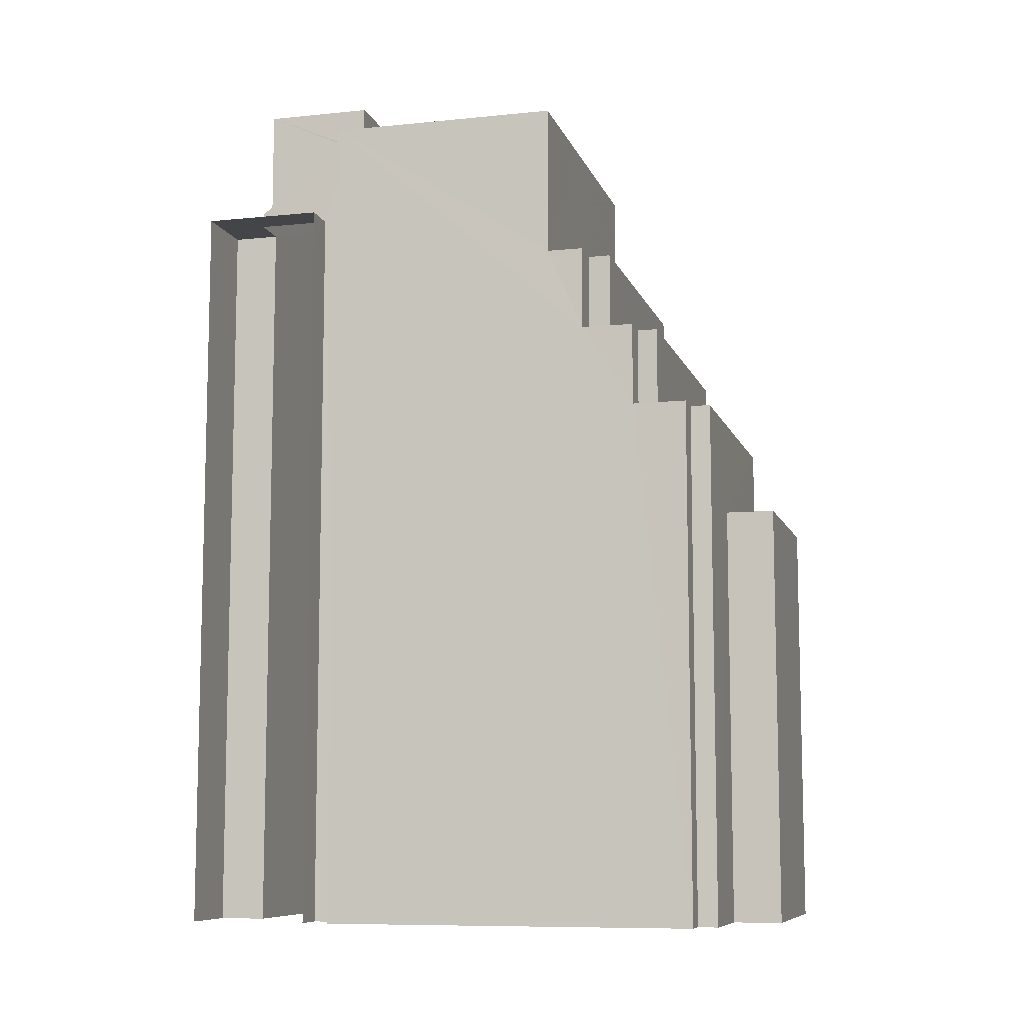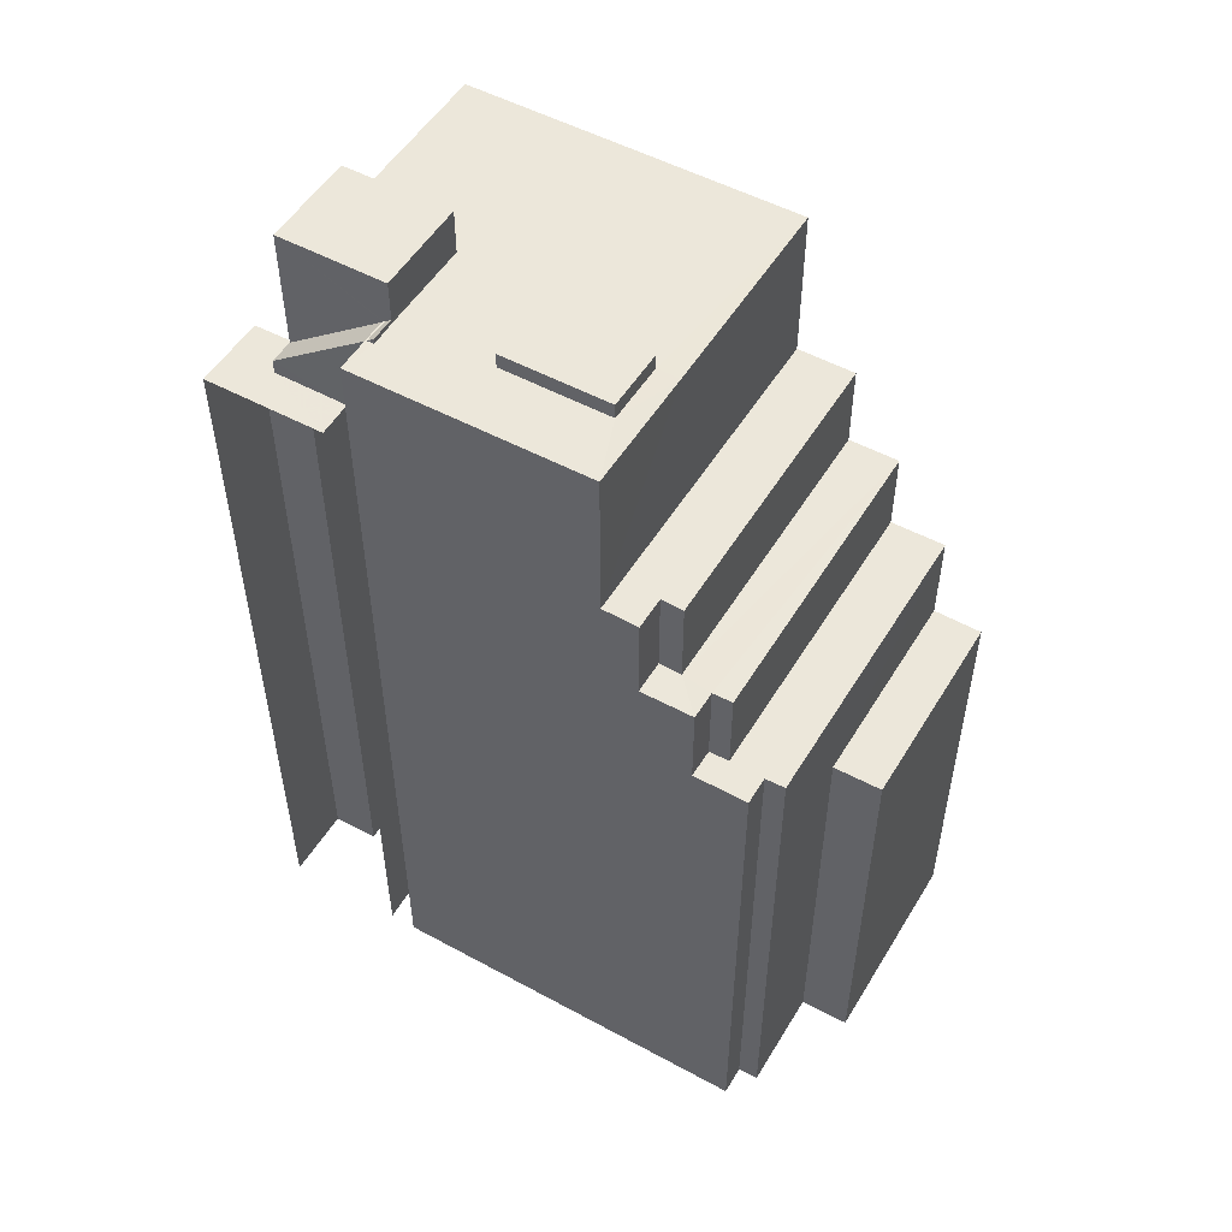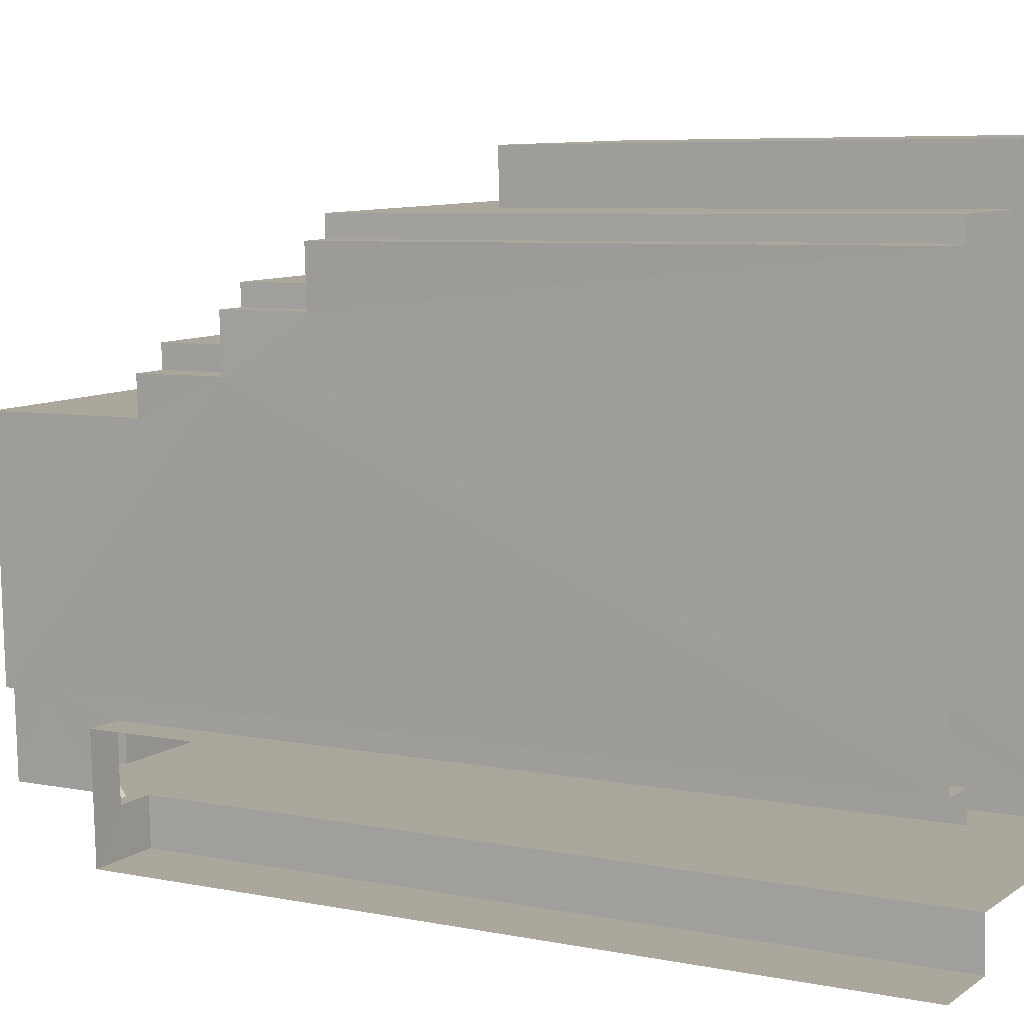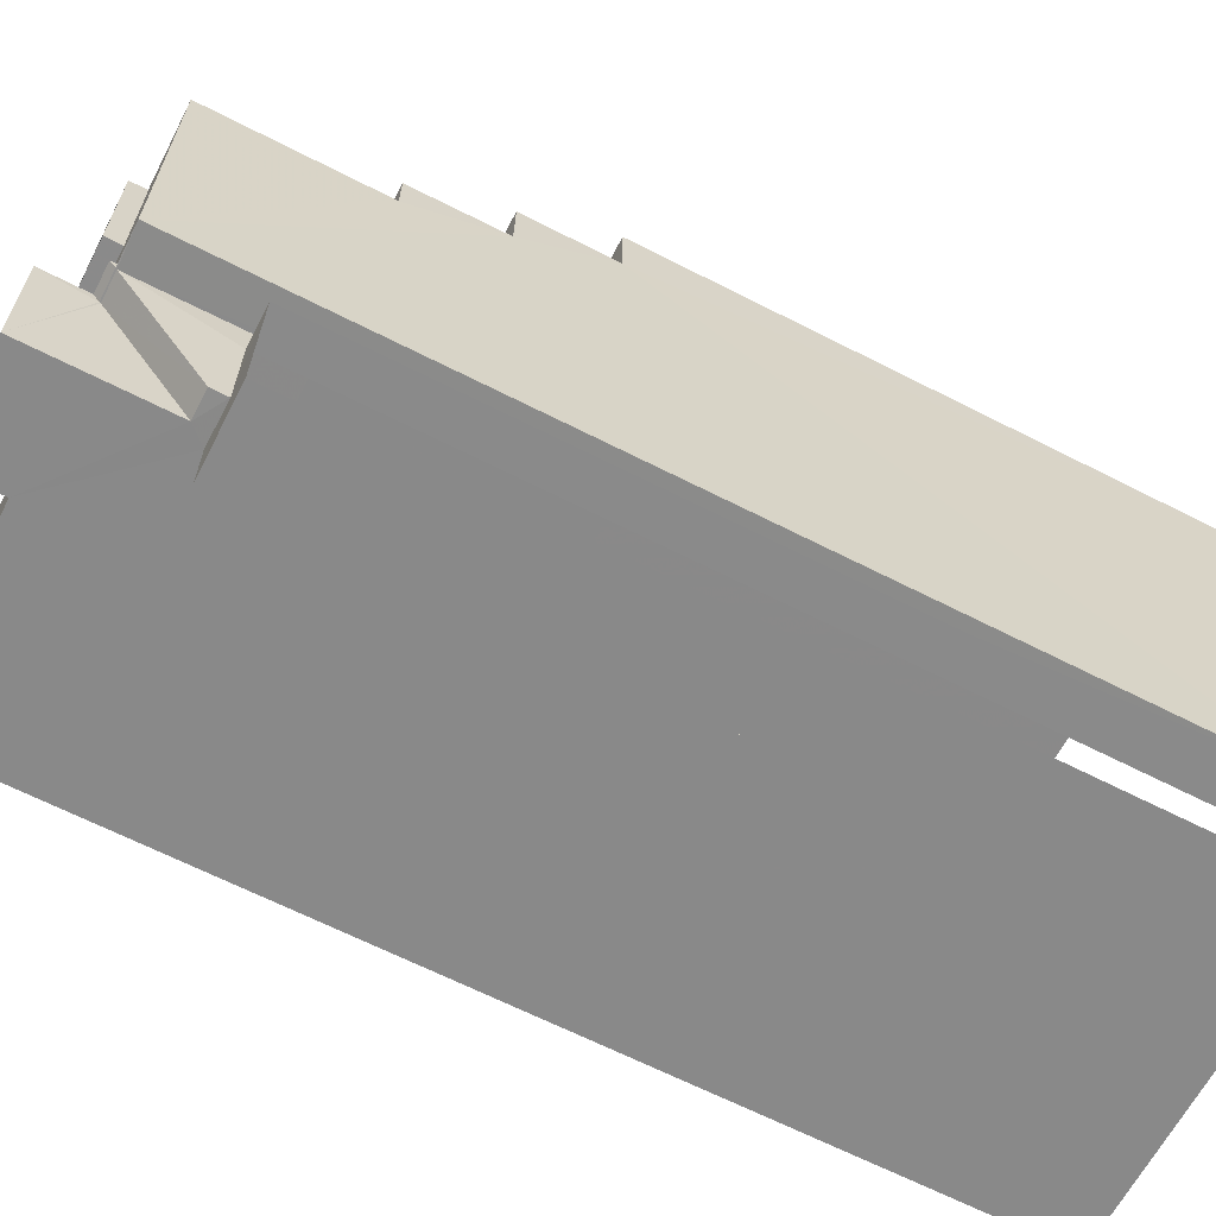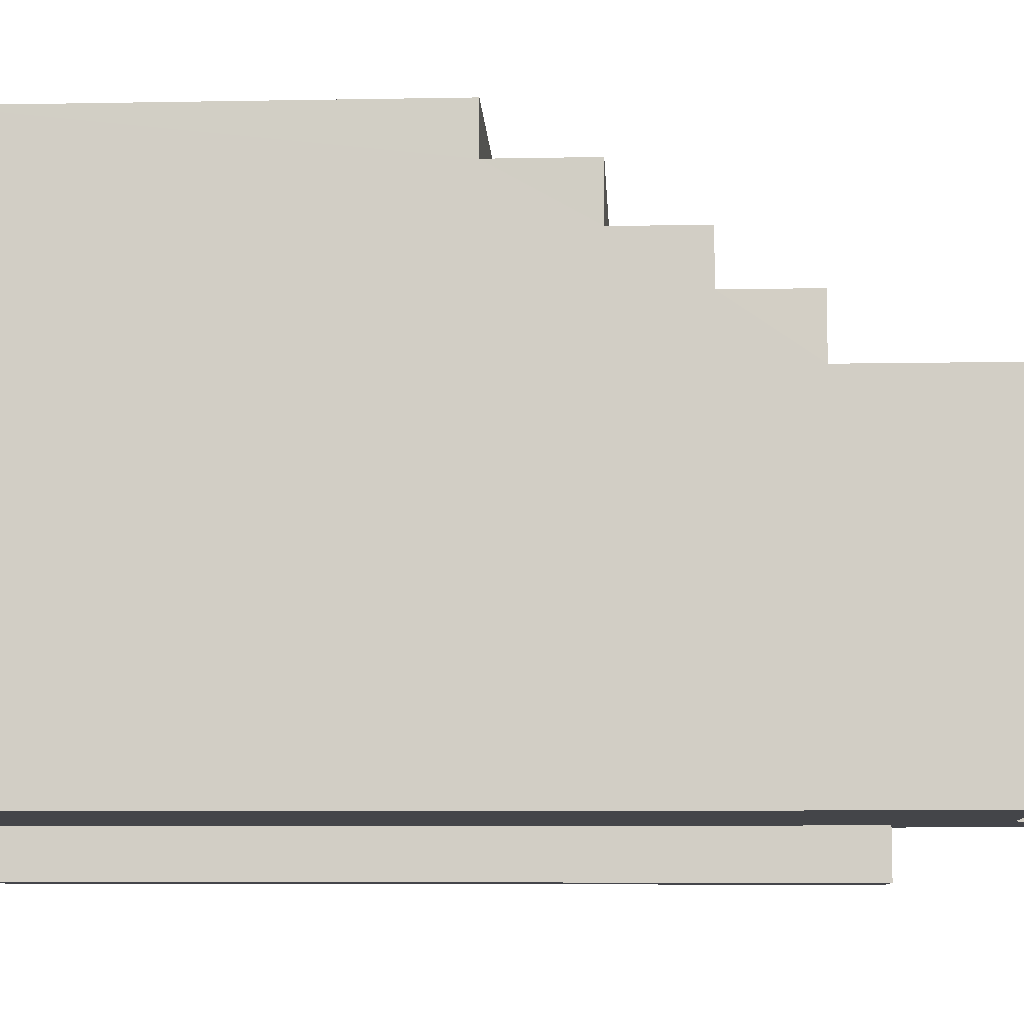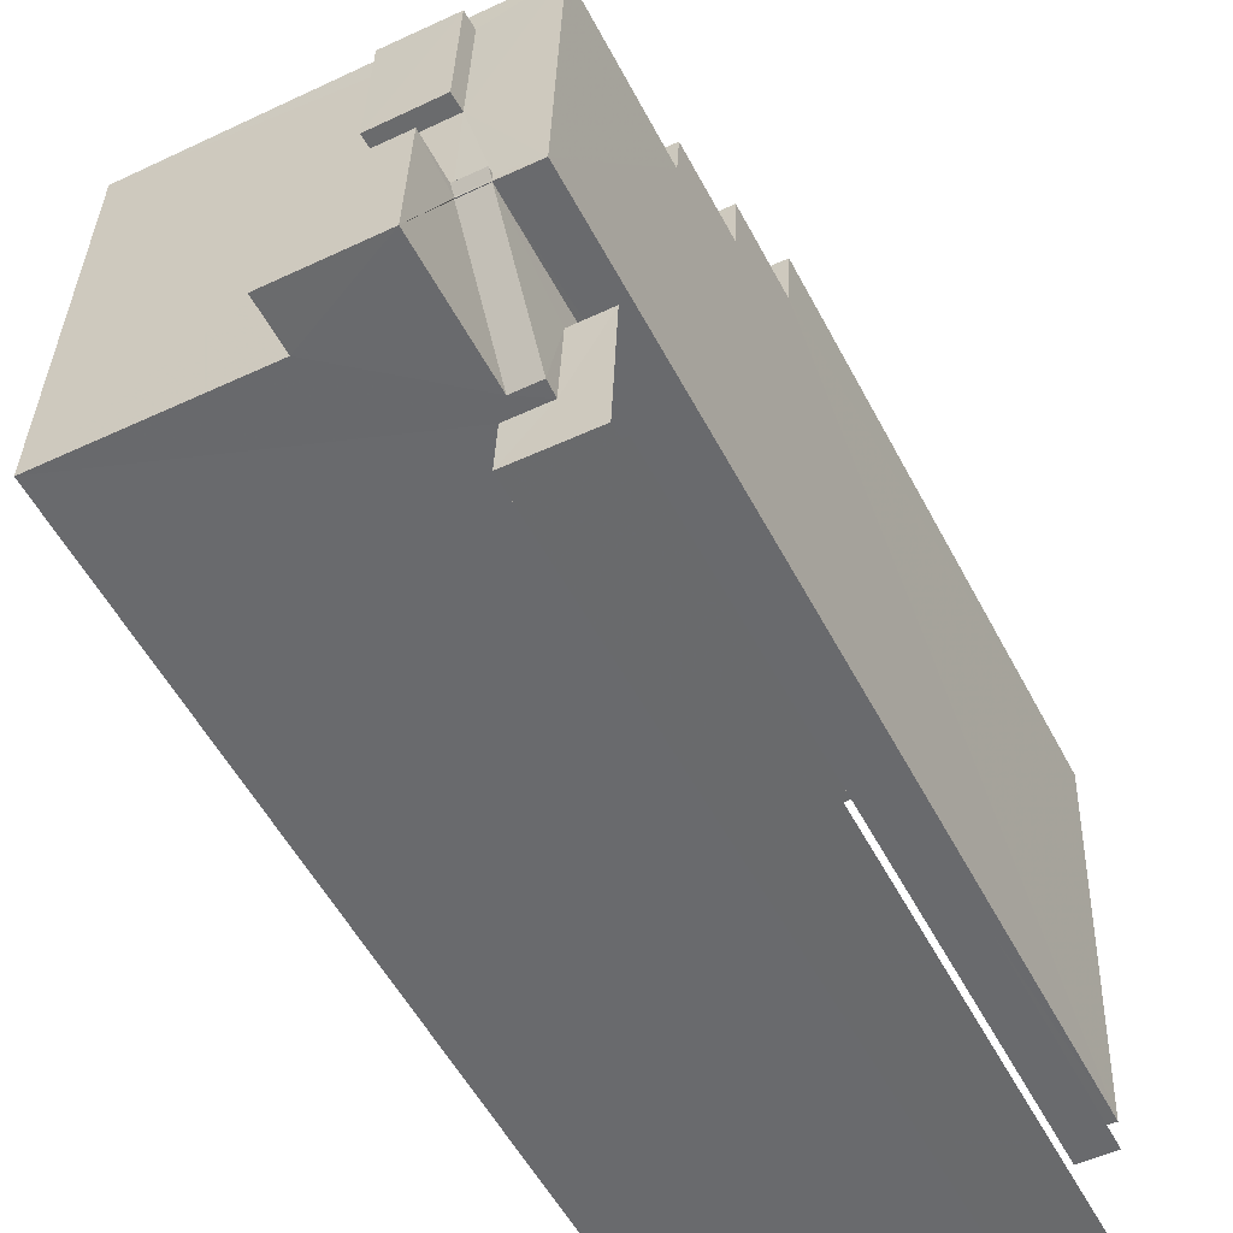
<metadata>
{"format":"obj","ext":"obj","renderer":"f3d","projection":"perspective","resolution":1024,"background":"white","views":[{"elev":-8.9,"azim":103.0,"up":"+Z"},{"elev":51.8,"azim":118.3,"up":"+Z"},{"elev":6.5,"azim":120.7,"up":"+Y"},{"elev":-65.3,"azim":62.8,"up":"+Y"},{"elev":-7.0,"azim":-86.9,"up":"+Y"},{"elev":-54.2,"azim":27.3,"up":"+Y"}]}
</metadata>
<code>
v -3.72e+05 -1.035e+05 34.22
v -3.72e+05 -1.035e+05 34.22
v -3.72e+05 -1.035e+05 34.22
v -3.72e+05 -1.035e+05 34.22
v -3.72e+05 -1.035e+05 34.22
v -3.72e+05 -1.035e+05 34.22
v -3.72e+05 -1.035e+05 34.22
v -3.72e+05 -1.035e+05 34.22
v -3.72e+05 -1.035e+05 34.22
v -3.72e+05 -1.035e+05 34.22
v -3.72e+05 -1.035e+05 34.22
v -3.72e+05 -1.035e+05 34.22
v -3.72e+05 -1.035e+05 34.22
v -3.72e+05 -1.035e+05 34.22
v -3.72e+05 -1.035e+05 54.76
v -3.72e+05 -1.035e+05 54.76
v -3.72e+05 -1.035e+05 54.76
v -3.72e+05 -1.035e+05 54.76
v -3.72e+05 -1.035e+05 54.76
v -3.72e+05 -1.035e+05 54.76
v -3.72e+05 -1.035e+05 54.76
v -3.72e+05 -1.035e+05 54.76
v -3.72e+05 -1.035e+05 58.04
v -3.72e+05 -1.035e+05 58.04
v -3.72e+05 -1.035e+05 58.04
v -3.72e+05 -1.035e+05 58.04
v -3.72e+05 -1.035e+05 58.04
v -3.72e+05 -1.035e+05 58.04
v -3.72e+05 -1.035e+05 58.04
v -3.72e+05 -1.035e+05 58.04
v -3.72e+05 -1.035e+05 63.82
v -3.72e+05 -1.035e+05 63.82
v -3.72e+05 -1.035e+05 63.82
v -3.72e+05 -1.035e+05 63.82
v -3.72e+05 -1.035e+05 63.82
v -3.72e+05 -1.035e+05 63.82
v -3.72e+05 -1.035e+05 67.34
v -3.72e+05 -1.035e+05 67.55
v -3.72e+05 -1.035e+05 67.55
v -3.72e+05 -1.035e+05 67.34
v -3.72e+05 -1.035e+05 51
v -3.72e+05 -1.035e+05 51
v -3.72e+05 -1.035e+05 51
v -3.72e+05 -1.035e+05 51
v -3.72e+05 -1.035e+05 67.31
v -3.72e+05 -1.035e+05 64.39
v -3.72e+05 -1.035e+05 67.31
v -3.72e+05 -1.035e+05 64.39
v -3.72e+05 -1.035e+05 69.08
v -3.72e+05 -1.035e+05 69.08
v -3.72e+05 -1.035e+05 69.08
v -3.72e+05 -1.035e+05 69.08
v -3.72e+05 -1.035e+05 61.34
v -3.72e+05 -1.035e+05 61.34
v -3.72e+05 -1.035e+05 61.34
v -3.72e+05 -1.035e+05 61.34
v -3.72e+05 -1.035e+05 61.34
v -3.72e+05 -1.035e+05 61.34
v -3.72e+05 -1.035e+05 67.34
v -3.72e+05 -1.035e+05 67.34
v -3.72e+05 -1.035e+05 67.34
v -3.72e+05 -1.035e+05 67.34
v -3.72e+05 -1.035e+05 67.34
v -3.72e+05 -1.035e+05 67.34
v -3.72e+05 -1.035e+05 67.34
v -3.72e+05 -1.035e+05 67.34
v -3.72e+05 -1.035e+05 67.34
v -3.72e+05 -1.035e+05 67.34
v -3.72e+05 -1.035e+05 67.34
v -3.72e+05 -1.035e+05 67.34
v -3.72e+05 -1.035e+05 67.34
v -3.72e+05 -1.035e+05 67.34
v -3.72e+05 -1.035e+05 67.92
v -3.72e+05 -1.035e+05 67.92
v -3.72e+05 -1.035e+05 67.92
v -3.72e+05 -1.035e+05 67.92
f 1 2 3
f 4 5 6
f 2 7 3
f 4 6 8
f 9 1 3
f 8 9 3
f 10 4 11
f 12 11 13
f 13 8 3
f 12 14 11
f 11 4 8
f 11 8 13
f 34 2 1
f 35 34 1
f 15 16 17
f 16 18 17
f 17 19 20
f 20 19 21
f 21 19 22
f 17 18 19
f 23 24 25
f 24 26 27
f 25 27 28
f 28 27 29
f 29 27 30
f 25 24 27
f 31 32 33
f 32 34 33
f 33 35 36
f 33 34 35
f 37 38 39
f 37 40 38
f 41 42 43
f 41 44 42
f 45 46 47
f 45 48 46
f 49 50 51
f 52 49 51
f 53 54 55
f 54 56 55
f 55 57 58
f 55 56 57
f 59 60 61
f 62 60 40
f 63 64 65
f 64 66 65
f 67 66 68
f 67 69 61
f 70 71 64
f 37 62 40
f 70 72 59
f 40 60 72
f 59 61 69
f 59 72 60
f 64 71 66
f 68 66 71
f 69 67 68
f 71 70 59
f 73 74 75
f 73 76 74
f 19 23 25
f 22 19 25
f 40 72 38
f 68 76 73
f 69 68 73
f 27 54 53
f 27 26 54
f 68 74 76
f 68 71 74
f 45 51 48
f 52 51 62
f 39 52 62
f 37 39 62
f 51 45 62
f 65 56 13
f 41 12 13
f 65 66 56
f 12 41 43
f 41 18 16
f 18 26 24
f 26 56 54
f 13 56 26
f 18 41 13
f 18 13 26
f 59 75 74
f 71 59 74
f 69 73 75
f 59 69 75
f 61 57 67
f 67 56 66
f 67 57 56
f 64 49 39
f 64 39 70
f 49 52 39
f 70 39 72
f 72 39 38
f 8 6 47
f 6 60 47
f 47 62 45
f 47 60 62
f 36 35 1
f 9 36 1
f 30 53 55
f 30 27 53
f 34 7 2
f 34 32 7
f 15 4 10
f 15 17 4
f 9 8 36
f 8 47 36
f 36 46 33
f 36 47 46
f 10 44 15
f 15 44 16
f 10 11 44
f 16 44 41
f 20 5 4
f 17 20 4
f 31 33 48
f 13 3 31
f 33 46 48
f 13 31 65
f 50 63 51
f 63 48 51
f 65 31 63
f 31 48 63
f 11 14 42
f 44 11 42
f 43 14 12
f 43 42 14
f 21 25 28
f 21 22 25
f 61 60 57
f 60 6 29
f 21 5 20
f 21 6 5
f 28 29 21
f 58 57 29
f 57 60 29
f 29 6 21
f 64 50 49
f 64 63 50
f 29 55 58
f 29 30 55
f 3 7 32
f 31 3 32
f 19 24 23
f 19 18 24

</code>
